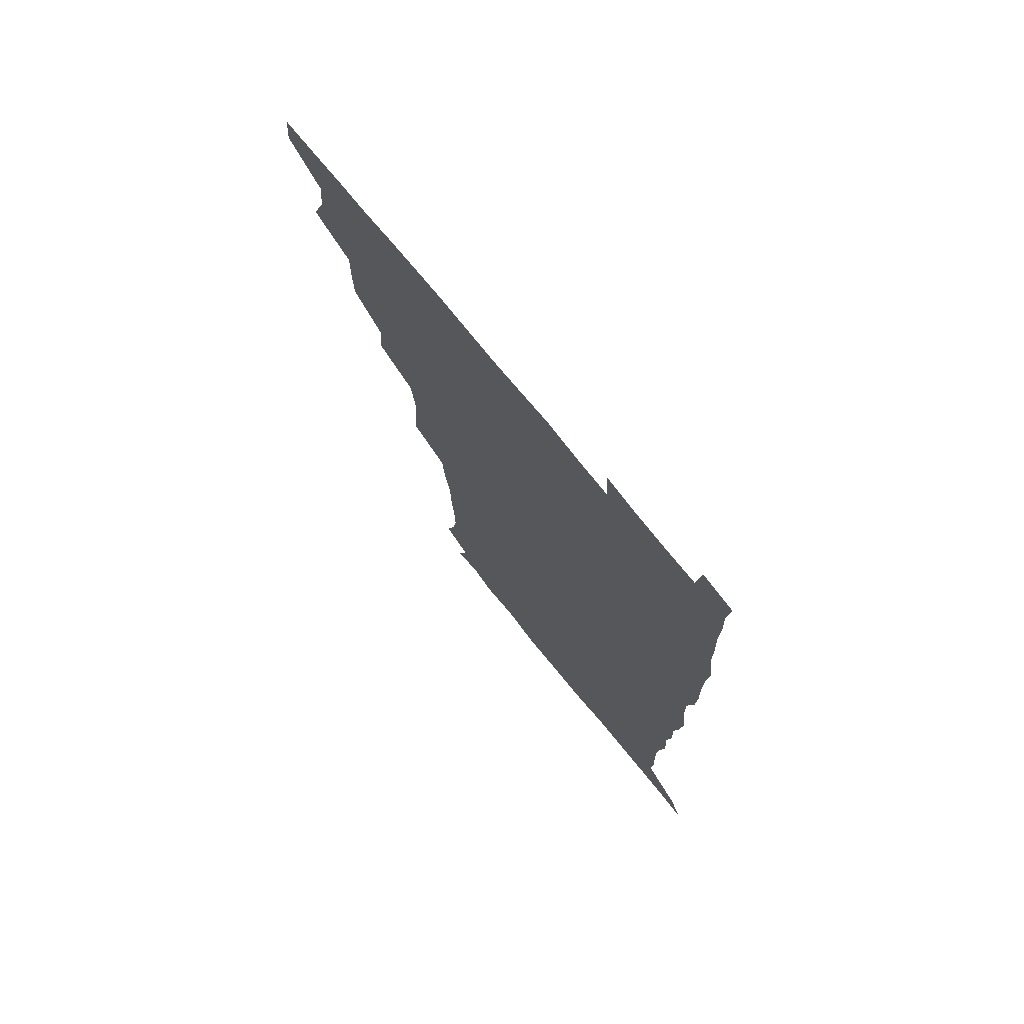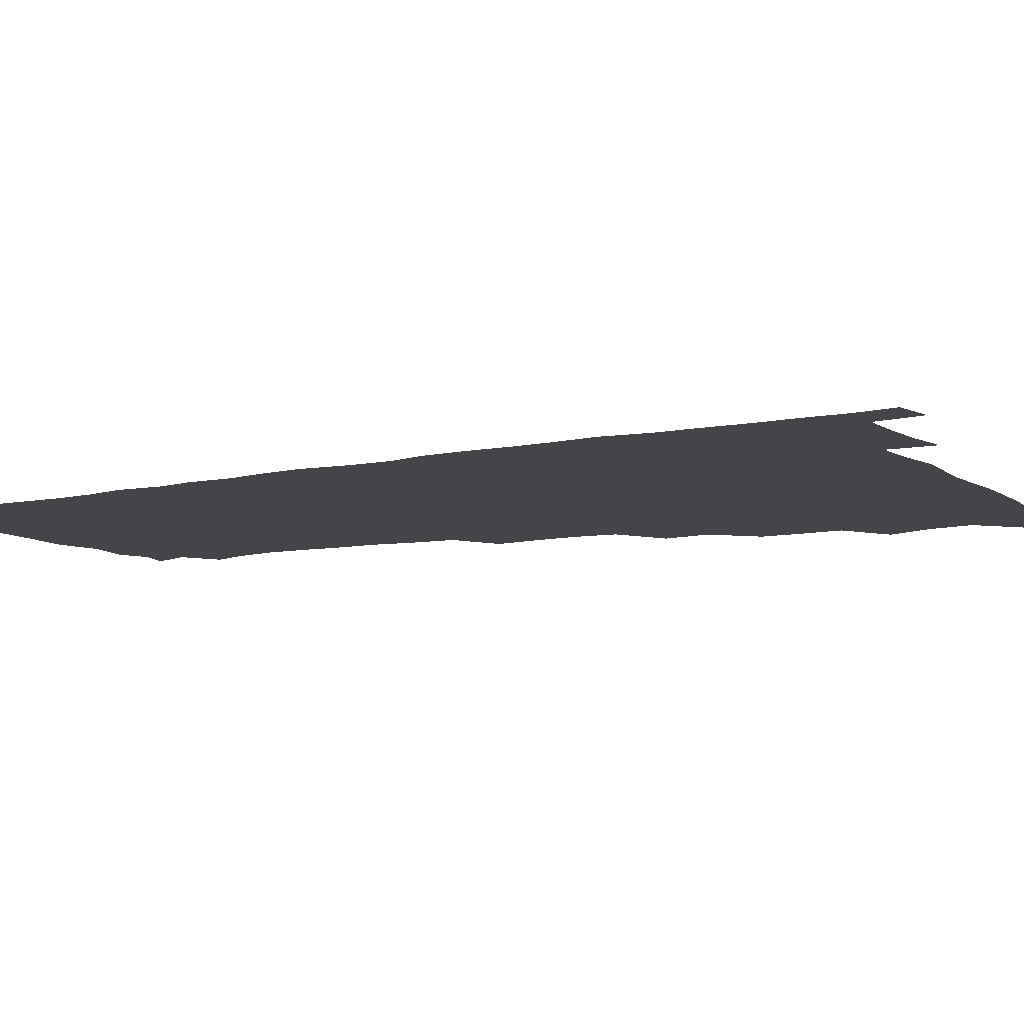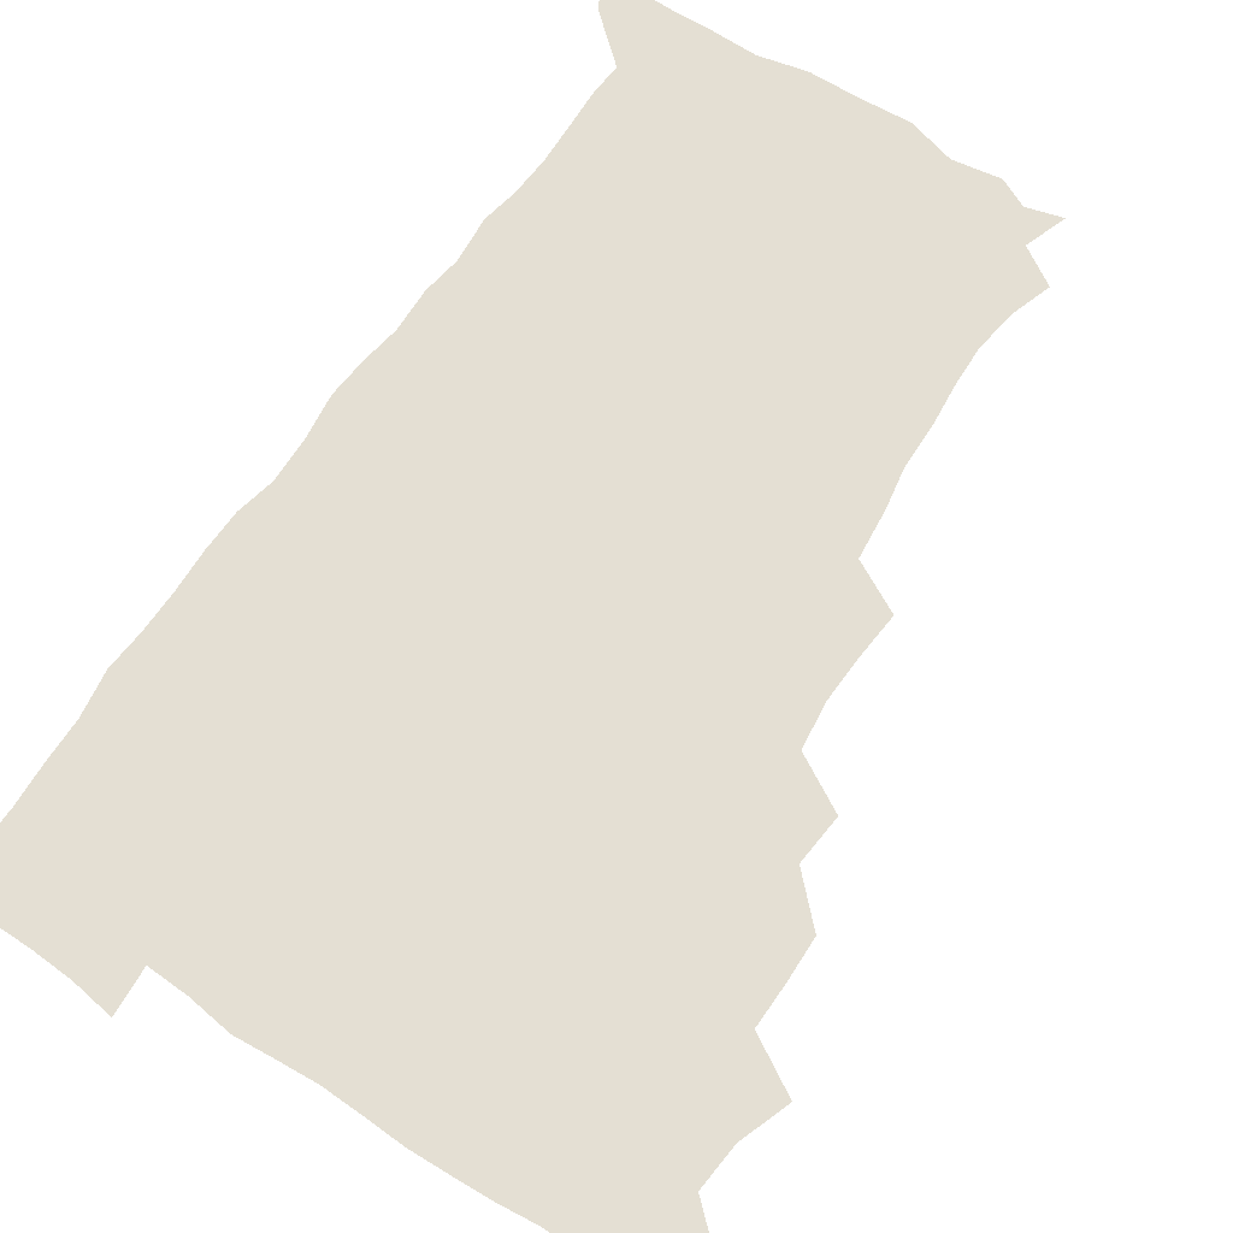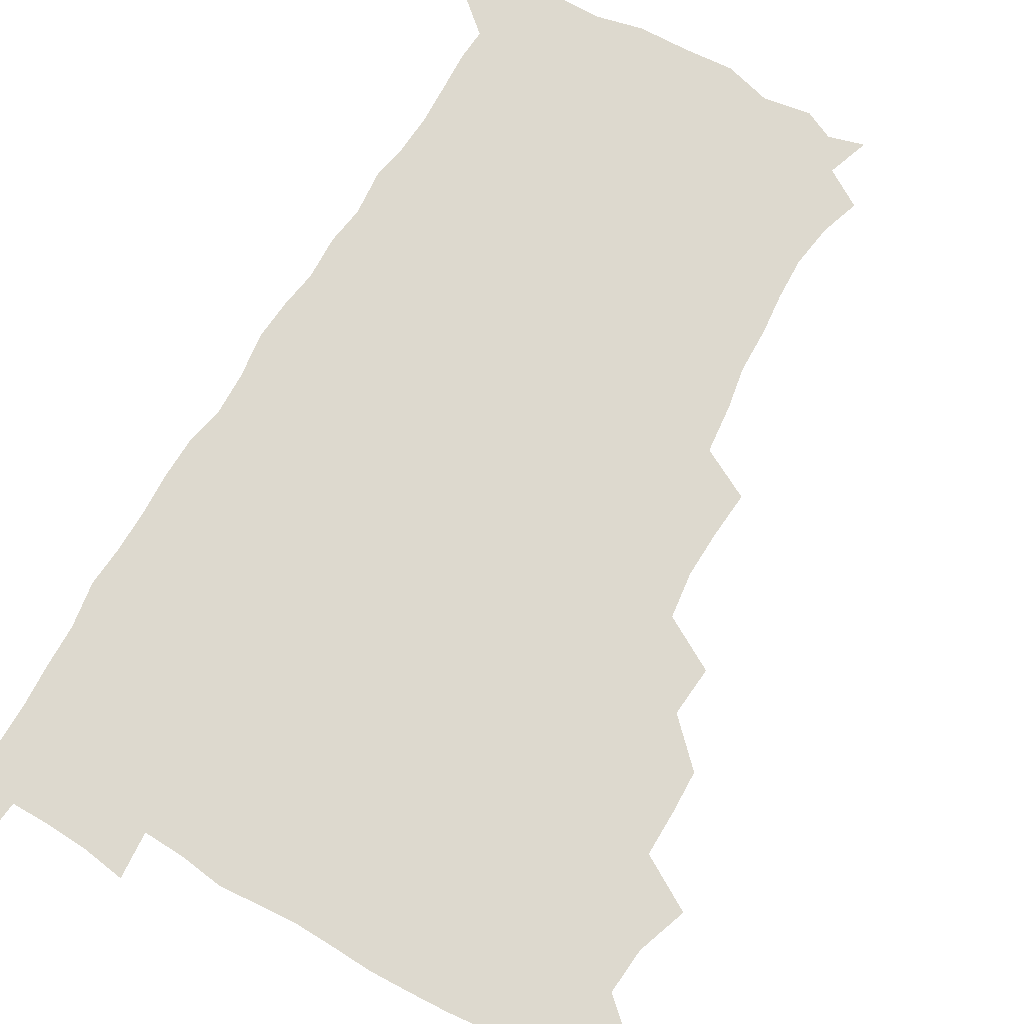
<metadata>
{"format":"obj","ext":"obj","renderer":"f3d","projection":"perspective","resolution":1024,"background":"white","views":[{"elev":74.1,"azim":51.0,"up":"+Y"},{"elev":-8.7,"azim":120.3,"up":"+Z"},{"elev":66.7,"azim":-146.5,"up":"+Z"},{"elev":71.7,"azim":-150.2,"up":"+Z"}]}
</metadata>
<code>
v 479.8 509.4 0
v 481.1 524.8 0
v 488.6 458.7 0
v 495.2 477 0
v 496.7 493.9 0
v 497.2 509.6 0
v 496.6 524.9 0
v 508.4 414.7 0
v 508 430.6 0
v 508.3 447.1 0
v 511.7 464.7 0
v 512.4 479.8 0
v 513.7 495.2 0
v 513 509.9 0
v 511.5 525.7 0
v 522 380.9 0
v 523.7 399.3 0
v 525.6 417.6 0
v 526.6 434.4 0
v 525.7 449.5 0
v 526.9 465.1 0
v 527.7 480.3 0
v 528.8 495.4 0
v 527.7 510.3 0
v 526.8 525.5 0
v 541.4 318.7 0
v 542.9 335.6 0
v 543.6 352.9 0
v 541.6 369.8 0
v 540.9 387 0
v 543.5 405.9 0
v 541.2 419.7 0
v 544.7 438 0
v 544.3 452.1 0
v 543.3 466.4 0
v 543.8 481.1 0
v 543.8 495.4 0
v 542.8 510 0
v 541.2 526.9 0
v 558.9 198 0
v 563.7 212.3 0
v 566.1 228.3 0
v 565.7 243.8 0
v 564.3 258.6 0
v 564 276 0
v 561.5 290.5 0
v 559.7 308.9 0
v 559.1 326.4 0
v 559.1 342.8 0
v 558.2 358.3 0
v 557.9 374.9 0
v 557.6 390.8 0
v 558.2 407.2 0
v 557.5 421.9 0
v 558.5 437.4 0
v 559 452.6 0
v 559.1 467.2 0
v 558.8 481.4 0
v 558.1 495.7 0
v 557.2 510.7 0
v 555.7 527.5 0
v 567.2 174.1 0
v 572.6 189.4 0
v 572.2 200.8 0
v 578.8 221.8 0
v 579 236.9 0
v 578.6 252 0
v 577.9 267.4 0
v 576.4 281.8 0
v 575.8 299.1 0
v 575.3 316.1 0
v 575 332.1 0
v 573.8 346.3 0
v 573.4 361.9 0
v 572.9 377.2 0
v 572.7 392.7 0
v 573.5 408.8 0
v 573.9 423.9 0
v 573.6 438.2 0
v 573.8 453 0
v 573.5 467.2 0
v 573 481.5 0
v 572.8 495.7 0
v 572.2 510.1 0
v 570.1 527.9 0
v 580.2 177.8 0
v 585 191.4 0
v 588 207.4 0
v 592.7 228 0
v 592.2 242.4 0
v 592.2 257.5 0
v 591.3 272.3 0
v 589.7 285.5 0
v 589.5 302.4 0
v 588.9 317.5 0
v 588.7 333.4 0
v 588.6 349 0
v 587.9 363.6 0
v 588.2 379.8 0
v 588.1 394.9 0
v 588.1 409.3 0
v 588.9 425.1 0
v 587.9 438.2 0
v 588.4 453.2 0
v 588.7 467.4 0
v 587.5 481.8 0
v 587.2 496 0
v 586.6 510.5 0
v 585.1 527.2 0
v 590.7 172.7 0
v 602.1 198.3 0
v 604.9 215.8 0
v 605.5 229.8 0
v 604.3 241.5 0
v 605 259.8 0
v 604.3 274.2 0
v 604.1 290.1 0
v 603.5 304.7 0
v 603.2 319.1 0
v 602.8 334.6 0
v 602.9 350.2 0
v 602.1 363.7 0
v 602.1 378.8 0
v 602 393.5 0
v 602.5 410 0
v 602.5 424.6 0
v 602.1 438.2 0
v 602.7 453.2 0
v 602.8 467.4 0
v 602.4 481.7 0
v 601.5 496.5 0
v 601.3 510.9 0
v 600.1 526.7 0
v 608.1 175.6 0
v 616.3 199.3 0
v 618.1 215.8 0
v 618.7 231.5 0
v 618.7 246.2 0
v 618.3 260.3 0
v 617.9 275.1 0
v 617.6 290 0
v 617 304.2 0
v 617.4 322.4 0
v 617.1 336 0
v 616.9 351.1 0
v 616.3 364.1 0
v 616.7 380.2 0
v 616.8 395.4 0
v 616.8 410.3 0
v 616.6 424.2 0
v 616.7 438.7 0
v 617.3 453.9 0
v 617 467.6 0
v 617.2 481.8 0
v 617.4 495.8 0
v 616.5 510.4 0
v 614.5 527.6 0
v 625.3 170.9 0
v 630.2 197.5 0
v 631.7 216.1 0
v 632.2 232.7 0
v 632 246.7 0
v 632 261.9 0
v 631.6 276.7 0
v 631.4 291.8 0
v 631.5 306.5 0
v 631.3 320.6 0
v 631 335.9 0
v 630.8 351.1 0
v 631 366.8 0
v 630.9 380.3 0
v 630.9 395.5 0
v 630.9 410.8 0
v 630.9 424.4 0
v 630.9 438.8 0
v 631.2 453.5 0
v 631.4 467.5 0
v 631.6 481.8 0
v 631.9 495.8 0
v 631 510.8 0
v 628.8 528.7 0
v 644 172.2 0
v 645.2 196.4 0
v 645.4 216.2 0
v 645.5 232.5 0
v 645.5 246.1 0
v 645.6 262 0
v 645.5 275.4 0
v 645 290.9 0
v 644.9 308.6 0
v 645.2 320.8 0
v 645.1 334.5 0
v 644.9 350.7 0
v 644.8 365.9 0
v 644.8 381.4 0
v 645 395.6 0
v 645.2 409.8 0
v 645 425 0
v 644.8 439.9 0
v 645.6 453.3 0
v 645.8 467.3 0
v 646 481.9 0
v 646.1 496.1 0
v 645.9 510.6 0
v 645 526.4 0
v 662.4 172.6 0
v 660.4 196.2 0
v 659.5 214.4 0
v 659 231.4 0
v 659.6 243.7 0
v 658.7 261.6 0
v 658.9 276.5 0
v 658.8 291.6 0
v 658.7 306.7 0
v 658.8 321.2 0
v 658.9 335 0
v 658.6 351.7 0
v 658.7 366 0
v 659.6 379.1 0
v 658.9 395.3 0
v 659.4 409.4 0
v 659.4 424.2 0
v 660.3 438.1 0
v 659.8 453.5 0
v 660.1 467.7 0
v 660.3 481.8 0
v 660.4 496.3 0
v 660.6 510.6 0
v 660.4 525.7 0
v 659.3 543.1 0
v 679.9 176.7 0
v 675.6 195.8 0
v 673.4 214.1 0
v 672.7 229.9 0
v 672.9 244.2 0
v 672.6 259.5 0
v 672.2 275.9 0
v 672.6 289.9 0
v 671.9 306.7 0
v 672.4 320.7 0
v 672.3 336 0
v 673.1 349.6 0
v 672.7 364.9 0
v 673.3 379 0
v 674.5 392.5 0
v 673.8 408.3 0
v 673.8 423.5 0
v 674.3 437.7 0
v 673.5 453.9 0
v 674.3 467.6 0
v 674.6 481.9 0
v 674.9 496.3 0
v 675.1 510.7 0
v 675.1 525.6 0
v 675.1 540.7 0
v 696.7 176.6 0
v 690.6 194.5 0
v 687.5 211.8 0
v 686.3 227.8 0
v 686.6 242 0
v 686.2 257.7 0
v 686.4 272.6 0
v 686.6 287.6 0
v 686.6 302.8 0
v 685.8 319.4 0
v 686.8 333.2 0
v 687.6 347.4 0
v 687.7 362.2 0
v 687.4 377.5 0
v 688.8 391.1 0
v 686.6 409.6 0
v 688.9 422.1 0
v 688.9 437 0
v 688.9 452 0
v 689 466.7 0
v 689.3 481.3 0
v 689.4 496.2 0
v 689.5 510.8 0
v 690 525.3 0
v 690.3 539.8 0
v 711.6 177.1 0
v 705.2 192.8 0
v 701.2 209.3 0
v 700.8 223.2 0
v 700.5 237.9 0
v 700.2 253.4 0
v 699.7 269.6 0
v 700.8 283.8 0
v 700.9 299 0
v 700.6 315 0
v 701.5 329.3 0
v 703.2 343.2 0
v 701.4 360.4 0
v 701.6 375.1 0
v 704.2 388.3 0
v 702.9 405.5 0
v 703 420.5 0
v 704.5 434.6 0
v 703.2 451 0
v 703.7 465.6 0
v 704 480.4 0
v 704.8 495.1 0
v 704.3 510.4 0
v 705.1 525.2 0
v 704.9 539.7 0
v 706.8 557.4 0
v 725.3 176.9 0
v 717.3 193 0
v 714.5 205 0
v 715.4 216.7 0
v 714.8 231.2 0
v 714.4 246.5 0
v 715.4 261.1 0
v 718 274.3 0
v 716.6 291.3 0
v 718.8 305.4 0
v 718.4 321.7 0
v 720.6 335.7 0
v 721.9 350.6 0
v 719.8 367.8 0
v 719.5 384.1 0
v 722.6 398.3 0
v 723.1 413.7 0
v 722.5 429.5 0
v 722.8 445.1 0
v 724 460 0
v 721.6 477.2 0
v 721.4 493.1 0
v 720.7 509.4 0
v 721 524.9 0
v 720.3 540.2 0
v 721.6 555.1 0
v 738.8 175.6 0
v 731.8 189.8 0
f 5 6 1
f 1 6 2
f 6 7 2
f 10 11 3
f 3 11 4
f 11 12 4
f 4 12 5
f 12 13 5
f 5 13 6
f 13 14 6
f 6 14 7
f 14 15 7
f 17 18 8
f 8 18 9
f 18 19 9
f 9 19 10
f 19 20 10
f 10 20 11
f 20 21 11
f 11 21 12
f 21 22 12
f 12 22 13
f 22 23 13
f 13 23 14
f 23 24 14
f 14 24 15
f 24 25 15
f 29 30 16
f 16 30 17
f 30 31 17
f 17 31 18
f 31 32 18
f 18 32 19
f 32 33 19
f 19 33 20
f 33 34 20
f 20 34 21
f 34 35 21
f 21 35 22
f 35 36 22
f 22 36 23
f 36 37 23
f 23 37 24
f 37 38 24
f 24 38 25
f 38 39 25
f 47 48 26
f 26 48 27
f 48 49 27
f 27 49 28
f 49 50 28
f 28 50 29
f 50 51 29
f 29 51 30
f 51 52 30
f 30 52 31
f 52 53 31
f 31 53 32
f 53 54 32
f 32 54 33
f 54 55 33
f 33 55 34
f 55 56 34
f 34 56 35
f 56 57 35
f 35 57 36
f 57 58 36
f 36 58 37
f 58 59 37
f 37 59 38
f 59 60 38
f 38 60 39
f 60 61 39
f 63 64 40
f 40 64 41
f 64 65 41
f 41 65 42
f 65 66 42
f 42 66 43
f 66 67 43
f 43 67 44
f 67 68 44
f 44 68 45
f 68 69 45
f 45 69 46
f 69 70 46
f 46 70 47
f 70 71 47
f 47 71 48
f 71 72 48
f 48 72 49
f 72 73 49
f 49 73 50
f 73 74 50
f 50 74 51
f 74 75 51
f 51 75 52
f 75 76 52
f 52 76 53
f 76 77 53
f 53 77 54
f 77 78 54
f 54 78 55
f 78 79 55
f 55 79 56
f 79 80 56
f 56 80 57
f 80 81 57
f 57 81 58
f 81 82 58
f 58 82 59
f 82 83 59
f 59 83 60
f 83 84 60
f 60 84 61
f 84 85 61
f 62 86 63
f 86 87 63
f 63 87 64
f 87 88 64
f 64 88 65
f 88 89 65
f 65 89 66
f 89 90 66
f 66 90 67
f 90 91 67
f 67 91 68
f 91 92 68
f 68 92 69
f 92 93 69
f 69 93 70
f 93 94 70
f 70 94 71
f 94 95 71
f 71 95 72
f 95 96 72
f 72 96 73
f 96 97 73
f 73 97 74
f 97 98 74
f 74 98 75
f 98 99 75
f 75 99 76
f 99 100 76
f 76 100 77
f 100 101 77
f 77 101 78
f 101 102 78
f 78 102 79
f 102 103 79
f 79 103 80
f 103 104 80
f 80 104 81
f 104 105 81
f 81 105 82
f 105 106 82
f 82 106 83
f 106 107 83
f 83 107 84
f 107 108 84
f 84 108 85
f 108 109 85
f 86 110 87
f 110 111 87
f 87 111 88
f 111 112 88
f 88 112 89
f 112 113 89
f 89 113 90
f 113 114 90
f 90 114 91
f 114 115 91
f 91 115 92
f 115 116 92
f 92 116 93
f 116 117 93
f 93 117 94
f 117 118 94
f 94 118 95
f 118 119 95
f 95 119 96
f 119 120 96
f 96 120 97
f 120 121 97
f 97 121 98
f 121 122 98
f 98 122 99
f 122 123 99
f 99 123 100
f 123 124 100
f 100 124 101
f 124 125 101
f 101 125 102
f 125 126 102
f 102 126 103
f 126 127 103
f 103 127 104
f 127 128 104
f 104 128 105
f 128 129 105
f 105 129 106
f 129 130 106
f 106 130 107
f 130 131 107
f 107 131 108
f 131 132 108
f 108 132 109
f 132 133 109
f 110 134 111
f 134 135 111
f 111 135 112
f 135 136 112
f 112 136 113
f 136 137 113
f 113 137 114
f 137 138 114
f 114 138 115
f 138 139 115
f 115 139 116
f 139 140 116
f 116 140 117
f 140 141 117
f 117 141 118
f 141 142 118
f 118 142 119
f 142 143 119
f 119 143 120
f 143 144 120
f 120 144 121
f 144 145 121
f 121 145 122
f 145 146 122
f 122 146 123
f 146 147 123
f 123 147 124
f 147 148 124
f 124 148 125
f 148 149 125
f 125 149 126
f 149 150 126
f 126 150 127
f 150 151 127
f 127 151 128
f 151 152 128
f 128 152 129
f 152 153 129
f 129 153 130
f 153 154 130
f 130 154 131
f 154 155 131
f 131 155 132
f 155 156 132
f 132 156 133
f 156 157 133
f 134 158 135
f 158 159 135
f 135 159 136
f 159 160 136
f 136 160 137
f 160 161 137
f 137 161 138
f 161 162 138
f 138 162 139
f 162 163 139
f 139 163 140
f 163 164 140
f 140 164 141
f 164 165 141
f 141 165 142
f 165 166 142
f 142 166 143
f 166 167 143
f 143 167 144
f 167 168 144
f 144 168 145
f 168 169 145
f 145 169 146
f 169 170 146
f 146 170 147
f 170 171 147
f 147 171 148
f 171 172 148
f 148 172 149
f 172 173 149
f 149 173 150
f 173 174 150
f 150 174 151
f 174 175 151
f 151 175 152
f 175 176 152
f 152 176 153
f 176 177 153
f 153 177 154
f 177 178 154
f 154 178 155
f 178 179 155
f 155 179 156
f 179 180 156
f 156 180 157
f 180 181 157
f 158 182 159
f 182 183 159
f 159 183 160
f 183 184 160
f 160 184 161
f 184 185 161
f 161 185 162
f 185 186 162
f 162 186 163
f 186 187 163
f 163 187 164
f 187 188 164
f 164 188 165
f 188 189 165
f 165 189 166
f 189 190 166
f 166 190 167
f 190 191 167
f 167 191 168
f 191 192 168
f 168 192 169
f 192 193 169
f 169 193 170
f 193 194 170
f 170 194 171
f 194 195 171
f 171 195 172
f 195 196 172
f 172 196 173
f 196 197 173
f 173 197 174
f 197 198 174
f 174 198 175
f 198 199 175
f 175 199 176
f 199 200 176
f 176 200 177
f 200 201 177
f 177 201 178
f 201 202 178
f 178 202 179
f 202 203 179
f 179 203 180
f 203 204 180
f 180 204 181
f 204 205 181
f 182 206 183
f 206 207 183
f 183 207 184
f 207 208 184
f 184 208 185
f 208 209 185
f 185 209 186
f 209 210 186
f 186 210 187
f 210 211 187
f 187 211 188
f 211 212 188
f 188 212 189
f 212 213 189
f 189 213 190
f 213 214 190
f 190 214 191
f 214 215 191
f 191 215 192
f 215 216 192
f 192 216 193
f 216 217 193
f 193 217 194
f 217 218 194
f 194 218 195
f 218 219 195
f 195 219 196
f 219 220 196
f 196 220 197
f 220 221 197
f 197 221 198
f 221 222 198
f 198 222 199
f 222 223 199
f 199 223 200
f 223 224 200
f 200 224 201
f 224 225 201
f 201 225 202
f 225 226 202
f 202 226 203
f 226 227 203
f 203 227 204
f 227 228 204
f 204 228 205
f 228 229 205
f 206 231 207
f 231 232 207
f 207 232 208
f 232 233 208
f 208 233 209
f 233 234 209
f 209 234 210
f 234 235 210
f 210 235 211
f 235 236 211
f 211 236 212
f 236 237 212
f 212 237 213
f 237 238 213
f 213 238 214
f 238 239 214
f 214 239 215
f 239 240 215
f 215 240 216
f 240 241 216
f 216 241 217
f 241 242 217
f 217 242 218
f 242 243 218
f 218 243 219
f 243 244 219
f 219 244 220
f 244 245 220
f 220 245 221
f 245 246 221
f 221 246 222
f 246 247 222
f 222 247 223
f 247 248 223
f 223 248 224
f 248 249 224
f 224 249 225
f 249 250 225
f 225 250 226
f 250 251 226
f 226 251 227
f 251 252 227
f 227 252 228
f 252 253 228
f 228 253 229
f 253 254 229
f 229 254 230
f 254 255 230
f 231 256 232
f 256 257 232
f 232 257 233
f 257 258 233
f 233 258 234
f 258 259 234
f 234 259 235
f 259 260 235
f 235 260 236
f 260 261 236
f 236 261 237
f 261 262 237
f 237 262 238
f 262 263 238
f 238 263 239
f 263 264 239
f 239 264 240
f 264 265 240
f 240 265 241
f 265 266 241
f 241 266 242
f 266 267 242
f 242 267 243
f 267 268 243
f 243 268 244
f 268 269 244
f 244 269 245
f 269 270 245
f 245 270 246
f 270 271 246
f 246 271 247
f 271 272 247
f 247 272 248
f 272 273 248
f 248 273 249
f 273 274 249
f 249 274 250
f 274 275 250
f 250 275 251
f 275 276 251
f 251 276 252
f 276 277 252
f 252 277 253
f 277 278 253
f 253 278 254
f 278 279 254
f 254 279 255
f 279 280 255
f 256 281 257
f 281 282 257
f 257 282 258
f 282 283 258
f 258 283 259
f 283 284 259
f 259 284 260
f 284 285 260
f 260 285 261
f 285 286 261
f 261 286 262
f 286 287 262
f 262 287 263
f 287 288 263
f 263 288 264
f 288 289 264
f 264 289 265
f 289 290 265
f 265 290 266
f 290 291 266
f 266 291 267
f 291 292 267
f 267 292 268
f 292 293 268
f 268 293 269
f 293 294 269
f 269 294 270
f 294 295 270
f 270 295 271
f 295 296 271
f 271 296 272
f 296 297 272
f 272 297 273
f 297 298 273
f 273 298 274
f 298 299 274
f 274 299 275
f 299 300 275
f 275 300 276
f 300 301 276
f 276 301 277
f 301 302 277
f 277 302 278
f 302 303 278
f 278 303 279
f 303 304 279
f 279 304 280
f 304 305 280
f 281 307 282
f 307 308 282
f 282 308 283
f 308 309 283
f 283 309 284
f 309 310 284
f 284 310 285
f 310 311 285
f 285 311 286
f 311 312 286
f 286 312 287
f 312 313 287
f 287 313 288
f 313 314 288
f 288 314 289
f 314 315 289
f 289 315 290
f 315 316 290
f 290 316 291
f 316 317 291
f 291 317 292
f 317 318 292
f 292 318 293
f 318 319 293
f 293 319 294
f 319 320 294
f 294 320 295
f 320 321 295
f 295 321 296
f 321 322 296
f 296 322 297
f 322 323 297
f 297 323 298
f 323 324 298
f 298 324 299
f 324 325 299
f 299 325 300
f 325 326 300
f 300 326 301
f 326 327 301
f 301 327 302
f 327 328 302
f 302 328 303
f 328 329 303
f 303 329 304
f 329 330 304
f 304 330 305
f 330 331 305
f 305 331 306
f 331 332 306
f 307 333 308
f 333 334 308
f 308 334 309

</code>
